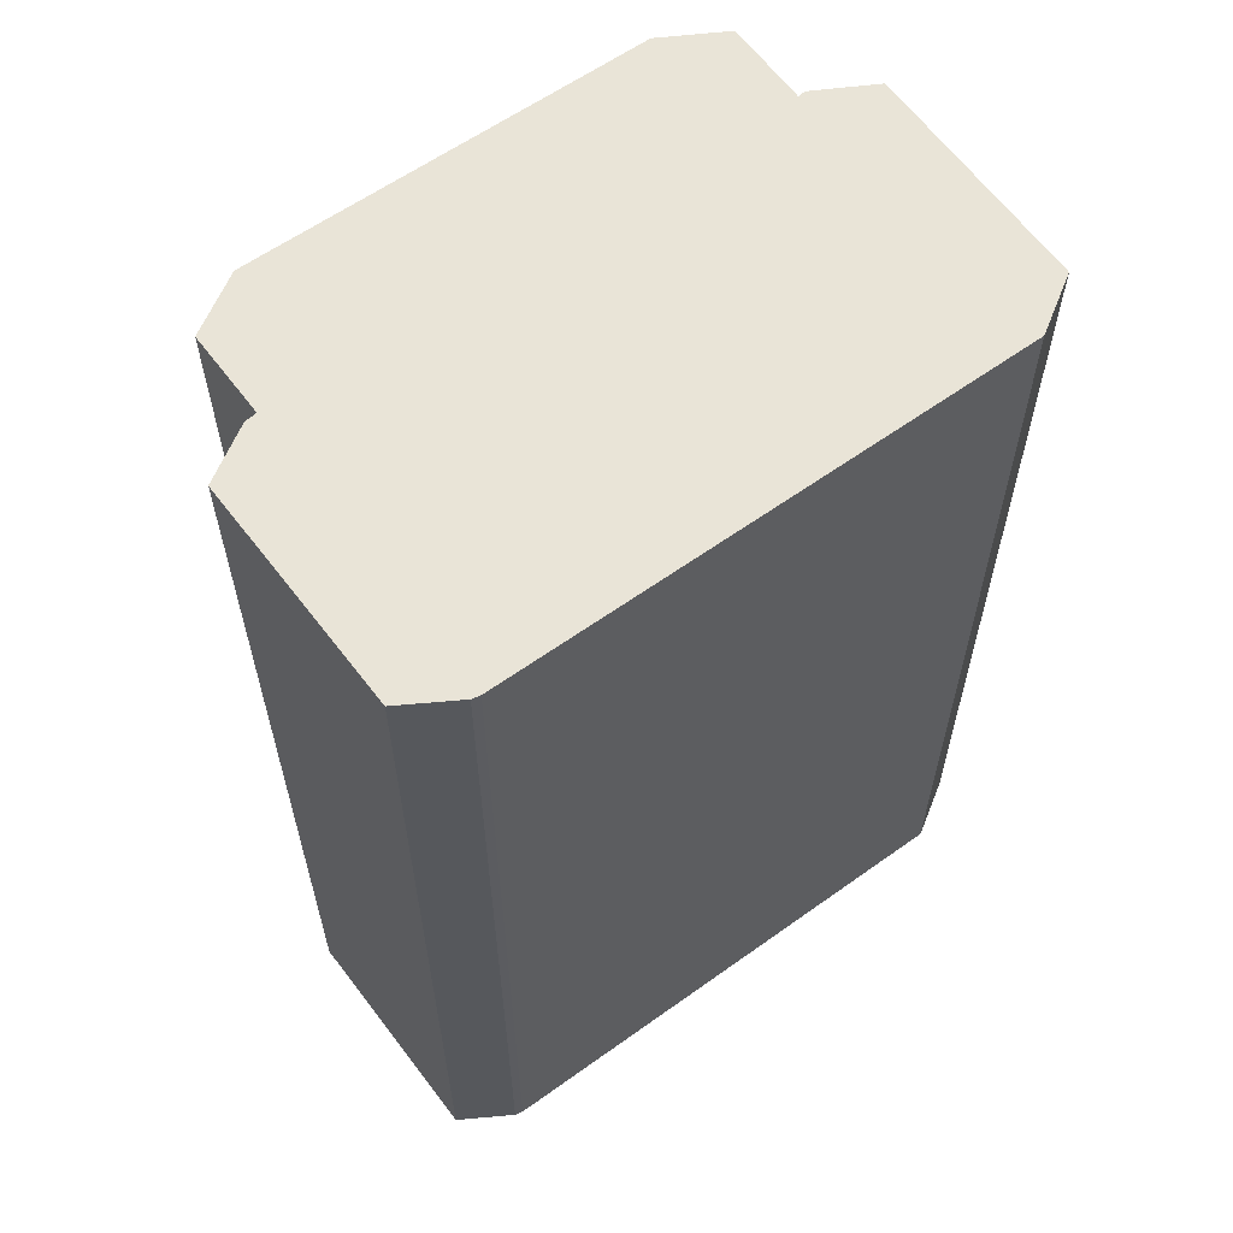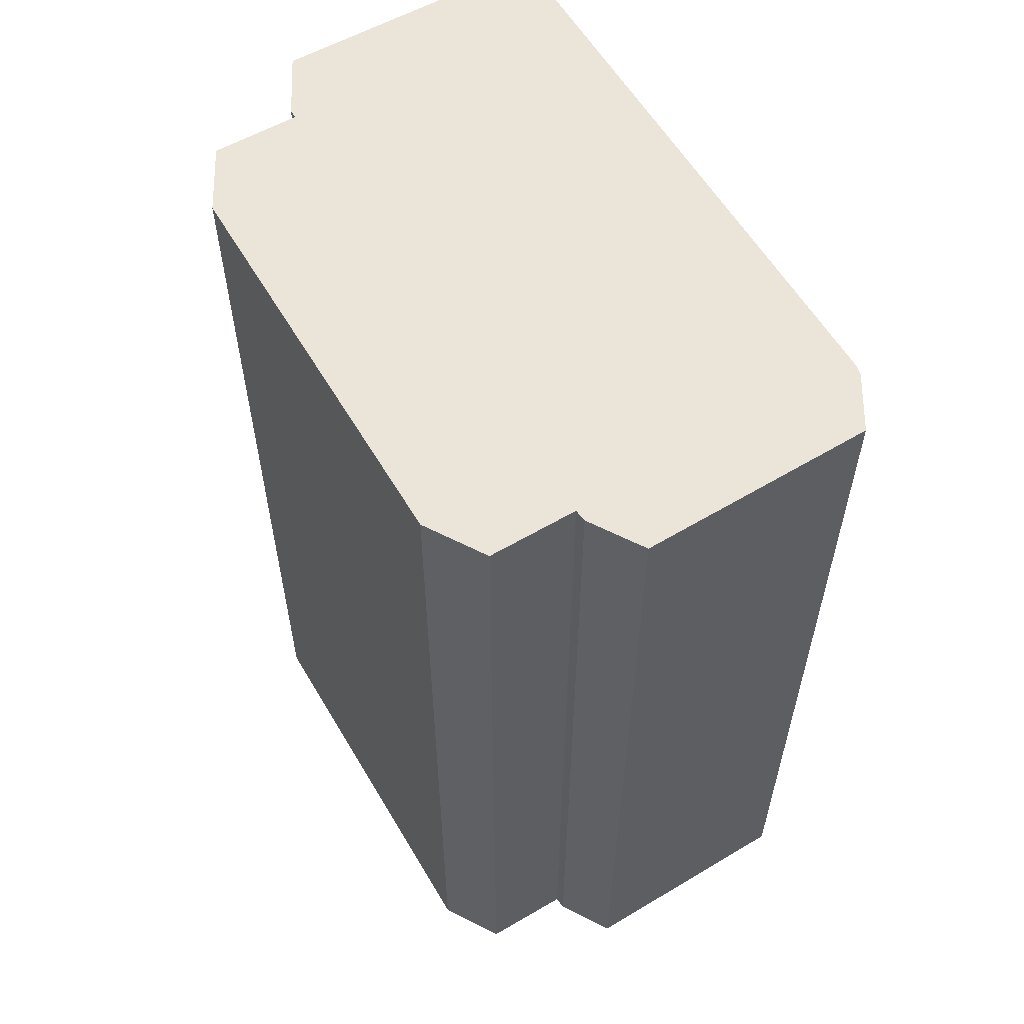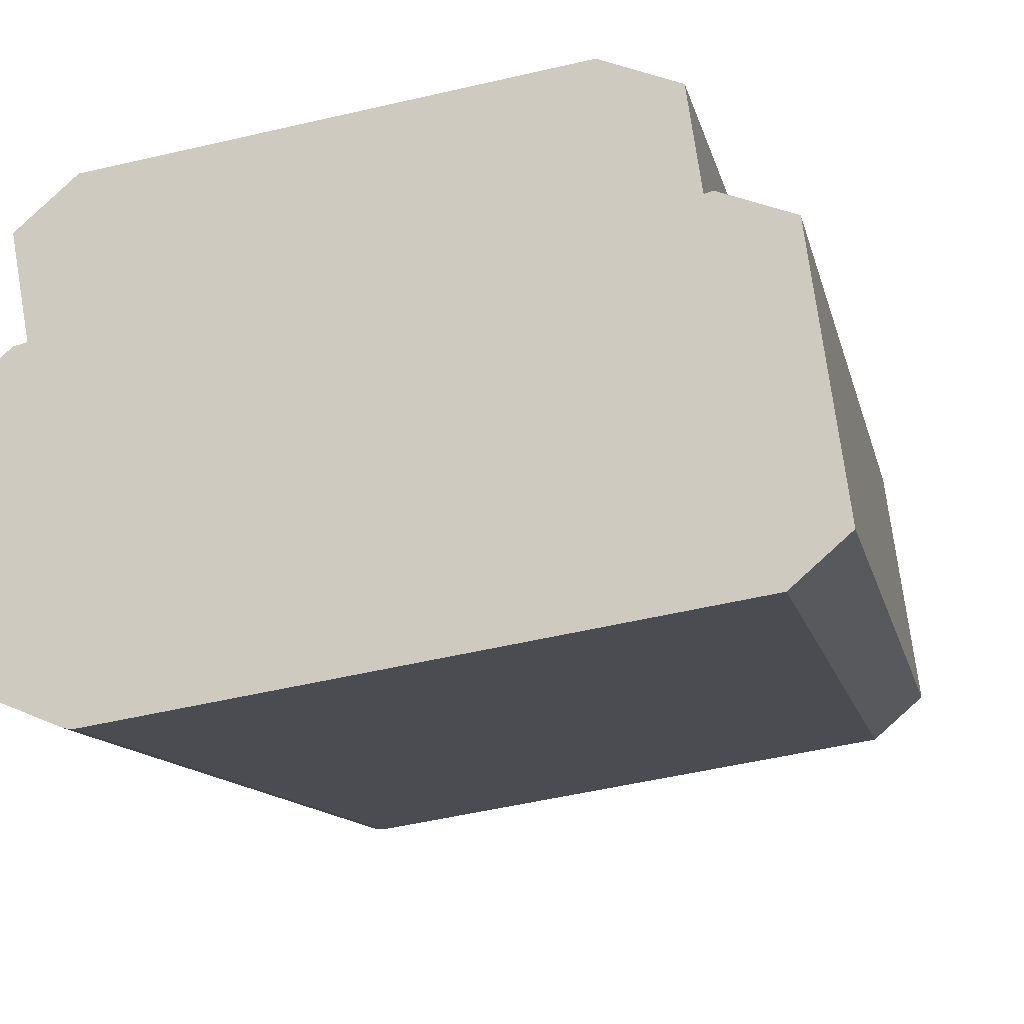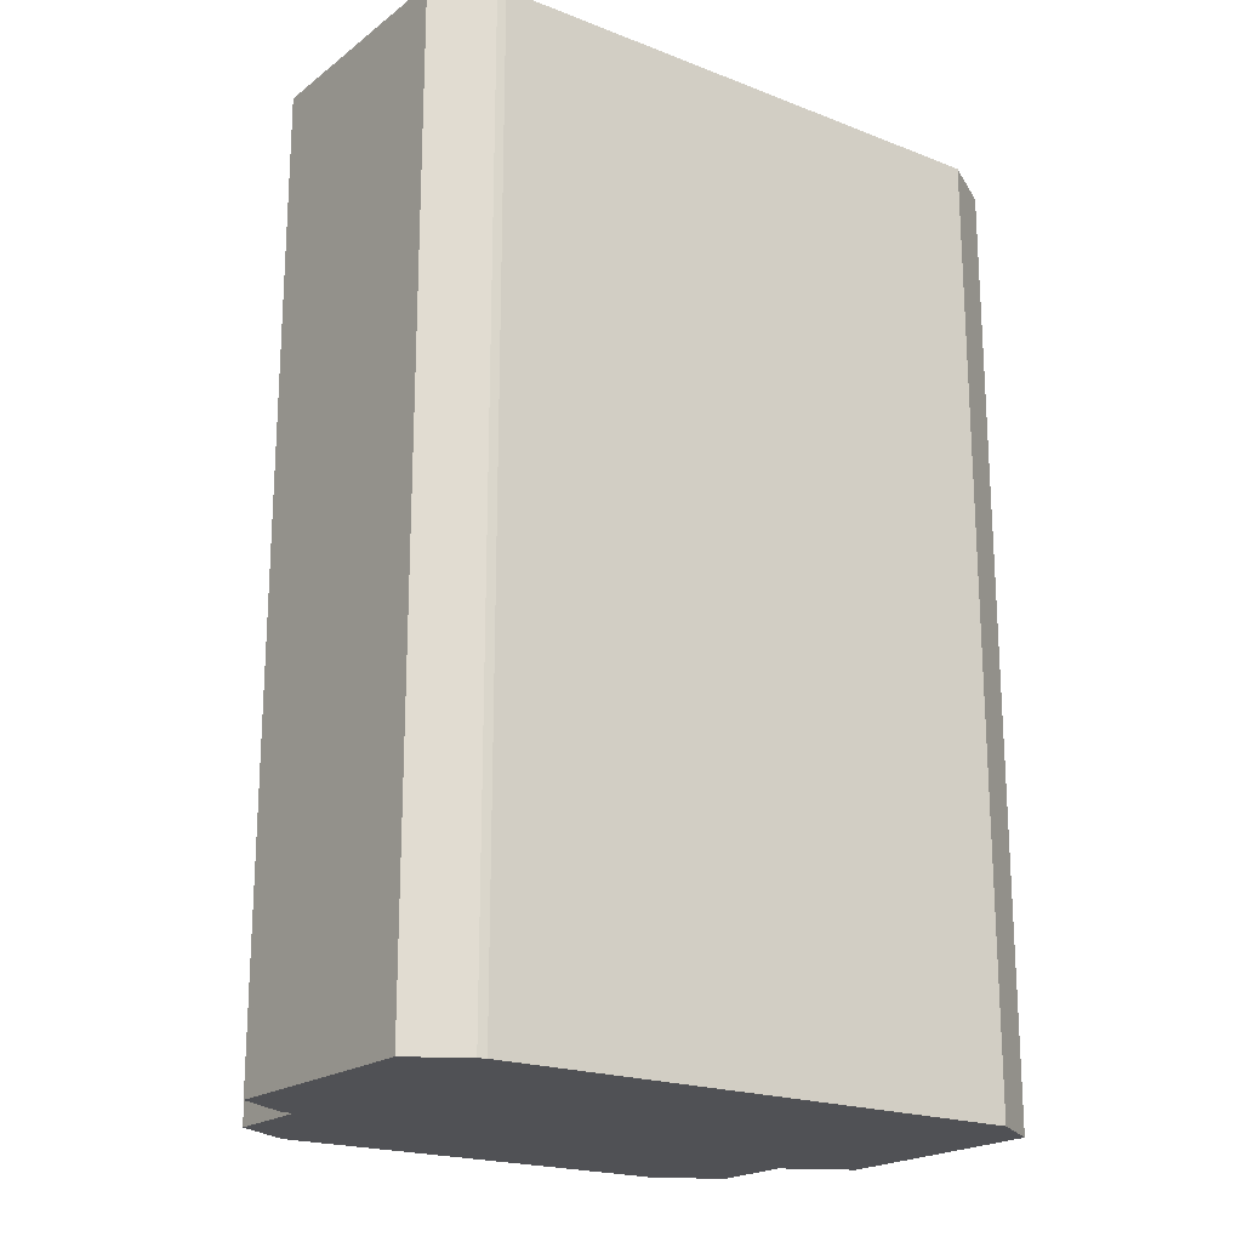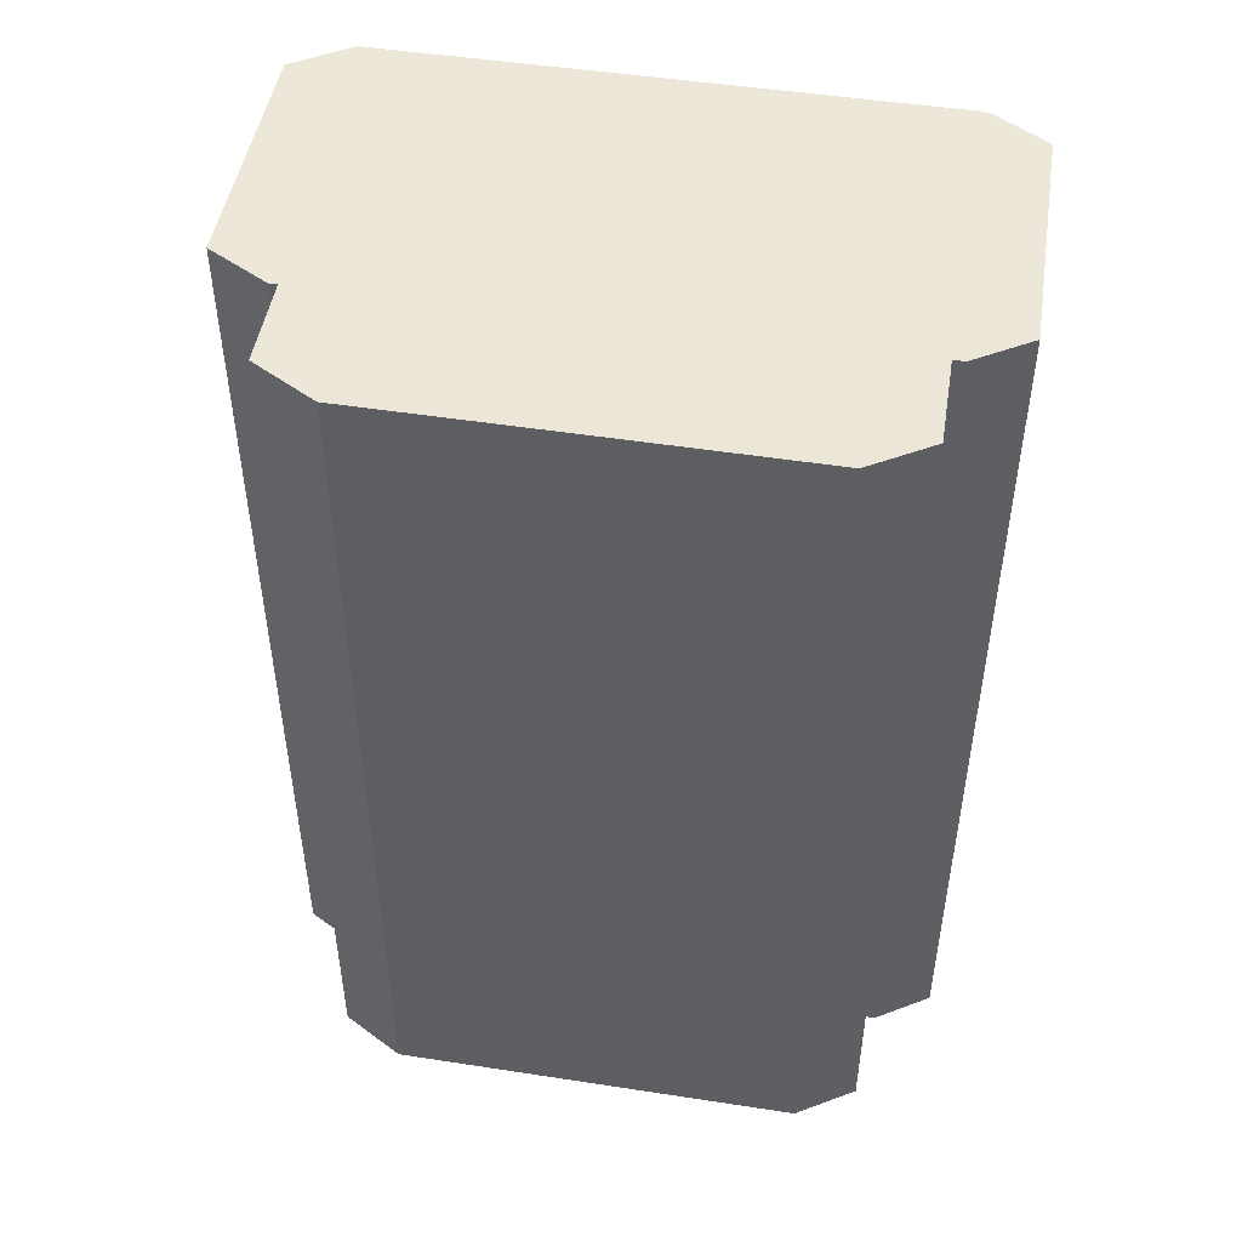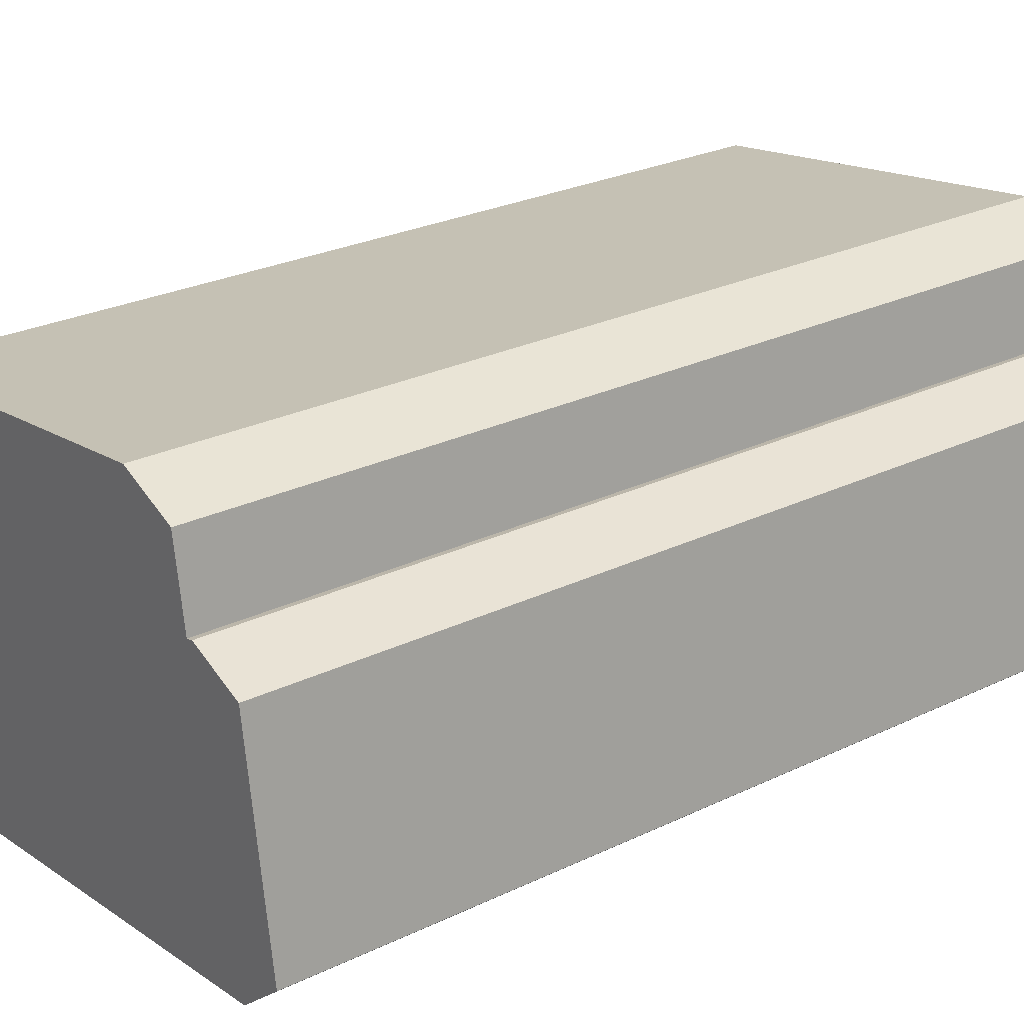
<metadata>
{"format":"obj","ext":"obj","renderer":"f3d","projection":"perspective","resolution":1024,"background":"white","views":[{"elev":61.0,"azim":153.0,"up":"+Y"},{"elev":59.0,"azim":68.5,"up":"+Y"},{"elev":-11.3,"azim":-168.7,"up":"+Z"},{"elev":-20.2,"azim":153.6,"up":"+Y"},{"elev":49.8,"azim":18.6,"up":"+Y"},{"elev":26.9,"azim":-126.6,"up":"+Z"}]}
</metadata>
<code>
v  0 22.75 1.393e-15
v  13.91 22.75 -3.1
v  1.194 22.75 -1.045
v  0.812 22.75 5.625
v  14.11 22.75 -3.089
v  15.49 22.75 -2.537
v  16.49 22.75 3.019
v  2.517 22.75 6.123
v  2.331 22.75 6.172
v  2.828 22.75 8.193
v  4.436 22.75 8.791
v  15.07 22.75 4.078
v  14.18 22.75 7.263
v  15.43 22.75 6.184
v  15.36 22.75 4.001
v  15.36 -2.45e-16 4.001
v  16.49 -1.849e-16 3.019
v  14.18 -4.447e-16 7.263
v  15.43 -3.787e-16 6.184
v  15.49 1.553e-16 -2.537
v  15.07 -2.497e-16 4.078
v  14.11 1.891e-16 -3.089
v  13.91 1.898e-16 -3.1
v  1.194 6.399e-17 -1.045
v  0 0 0
v  0.812 -3.444e-16 5.625
v  2.517 -3.749e-16 6.123
v  2.828 -5.017e-16 8.193
v  2.331 -3.779e-16 6.172
v  4.436 -5.383e-16 8.791
g defaultobject
f 1 2 3
f 2 1 4
f 2 4 5
f 5 4 6
f 6 4 7
f 7 4 8
f 8 4 9
f 7 8 10
f 7 10 11
f 7 11 12
f 12 11 13
f 12 13 14
f 15 7 12
f 16 7 15
f 7 16 17
f 18 14 13
f 14 18 19
f 17 6 7
f 6 17 20
f 19 12 14
f 12 19 21
f 20 5 6
f 5 20 22
f 22 2 5
f 2 22 23
f 23 3 2
f 3 23 24
f 24 1 3
f 1 24 25
f 25 4 1
f 4 25 26
f 27 10 8
f 10 27 28
f 26 9 4
f 9 26 29
f 29 8 9
f 8 29 27
f 28 11 10
f 11 28 30
f 30 13 11
f 13 30 18
f 21 15 12
f 15 21 16
f 17 21 20
f 21 17 16
f 24 26 25
f 26 24 23
f 26 23 29
f 29 23 27
f 27 23 28
f 28 23 30
f 30 23 18
f 18 23 22
f 18 22 20
f 18 20 21
f 18 21 19

</code>
